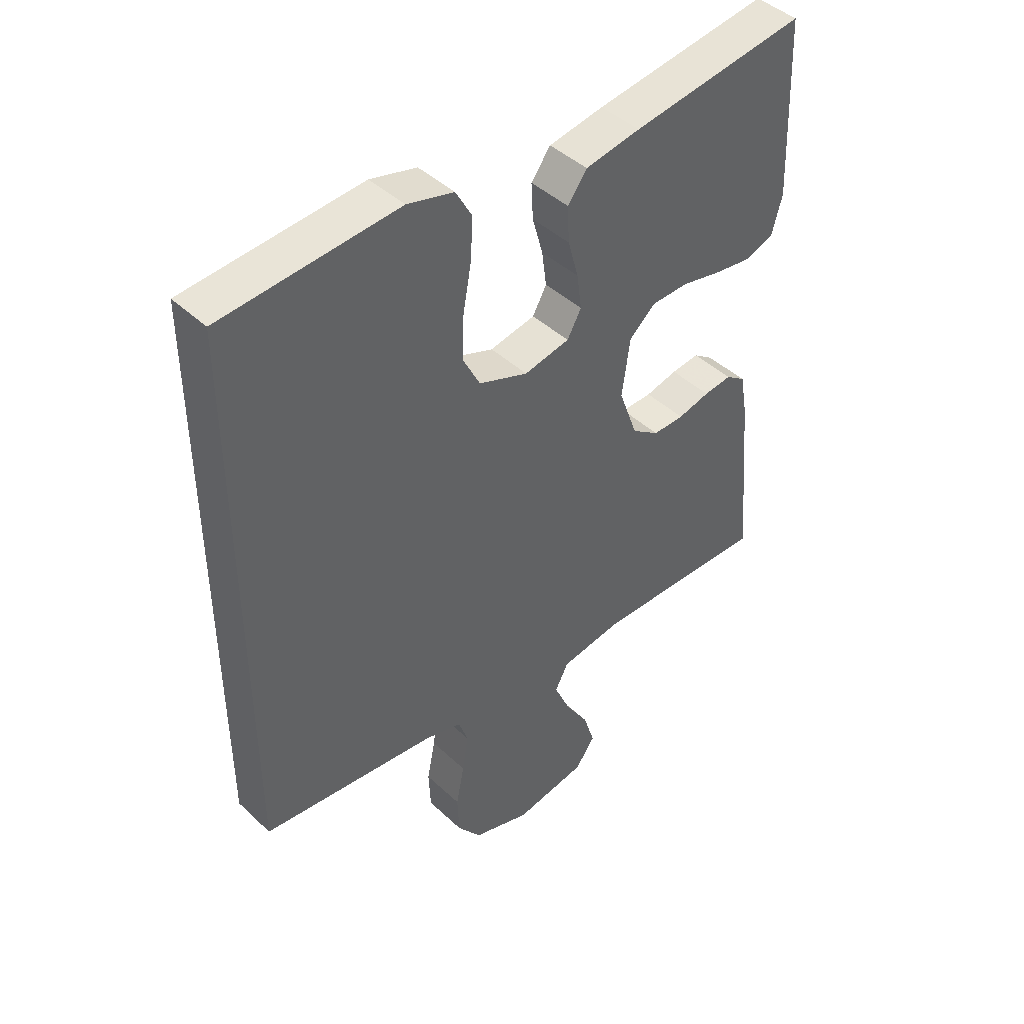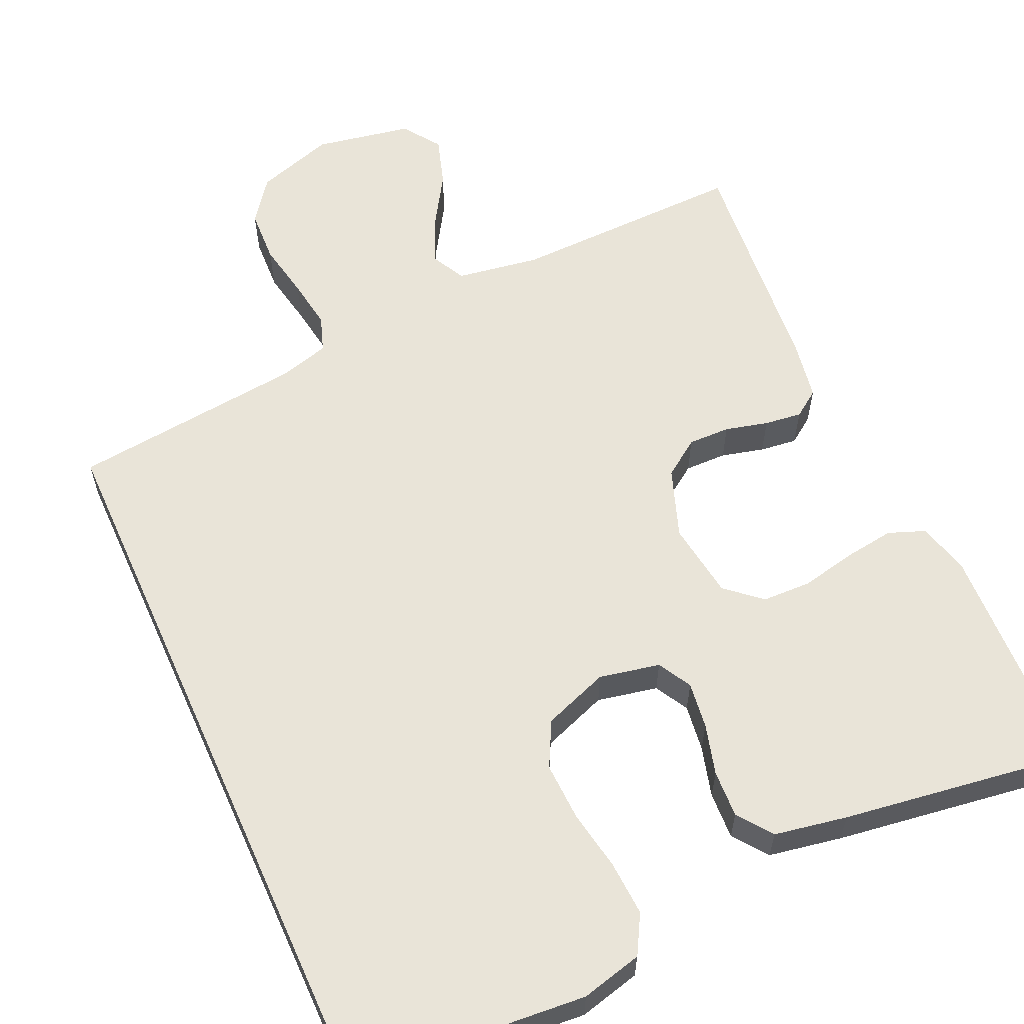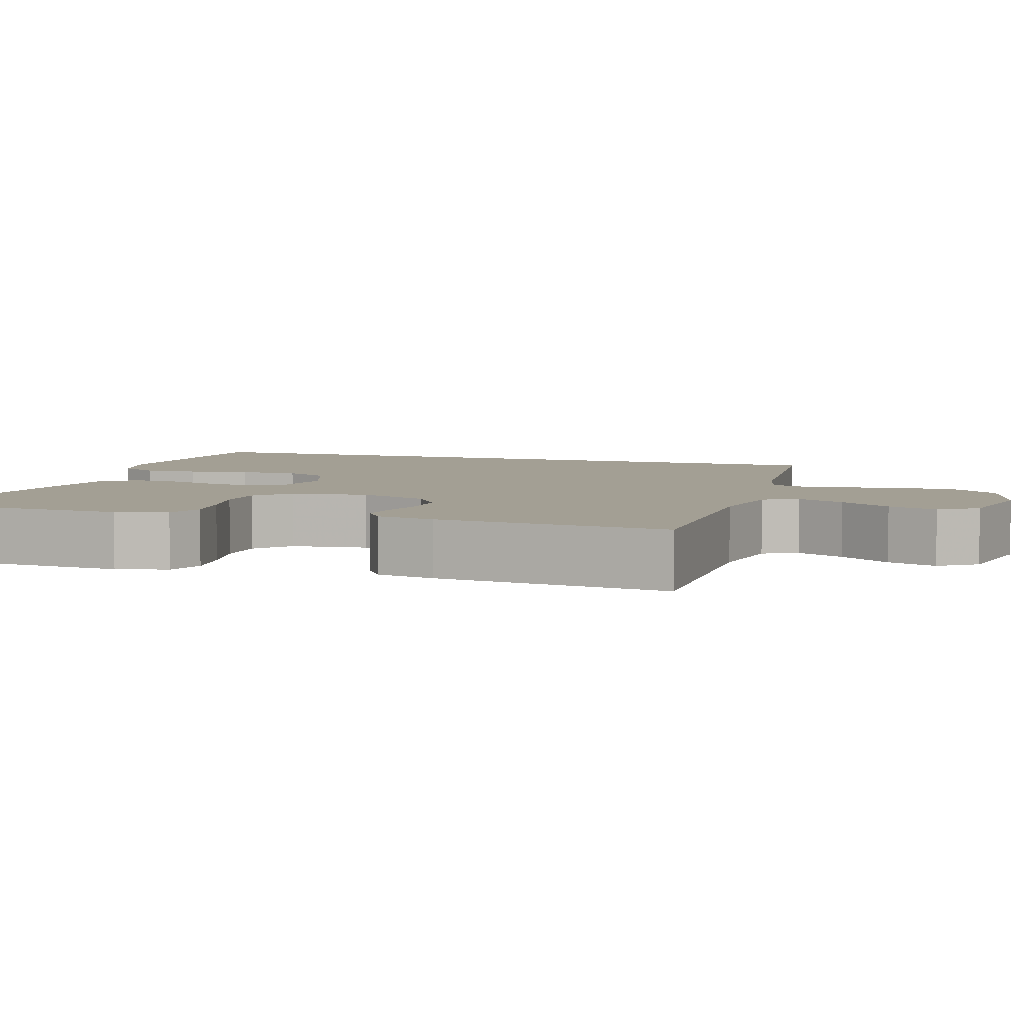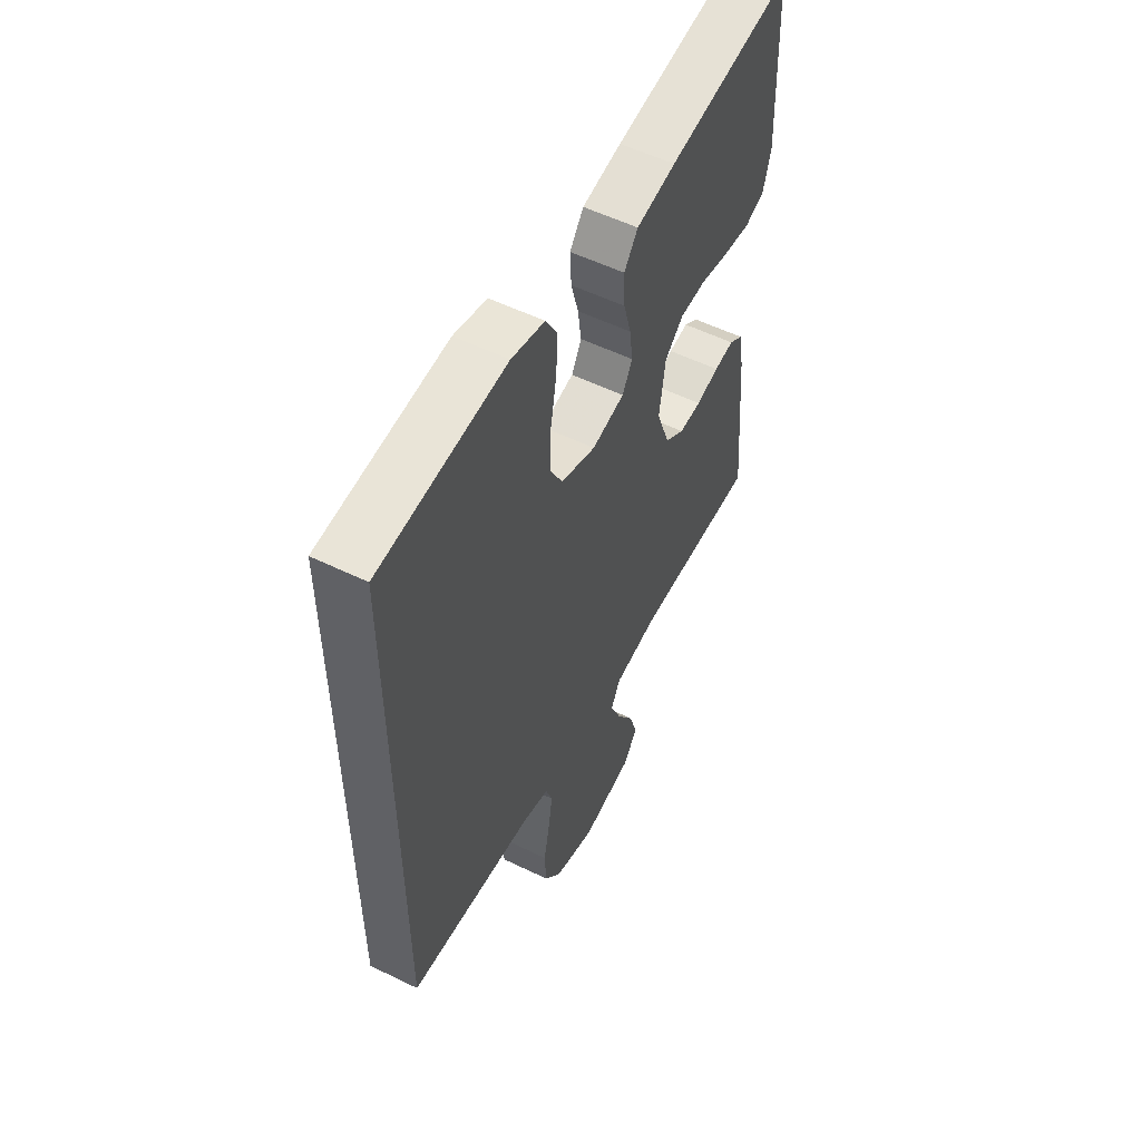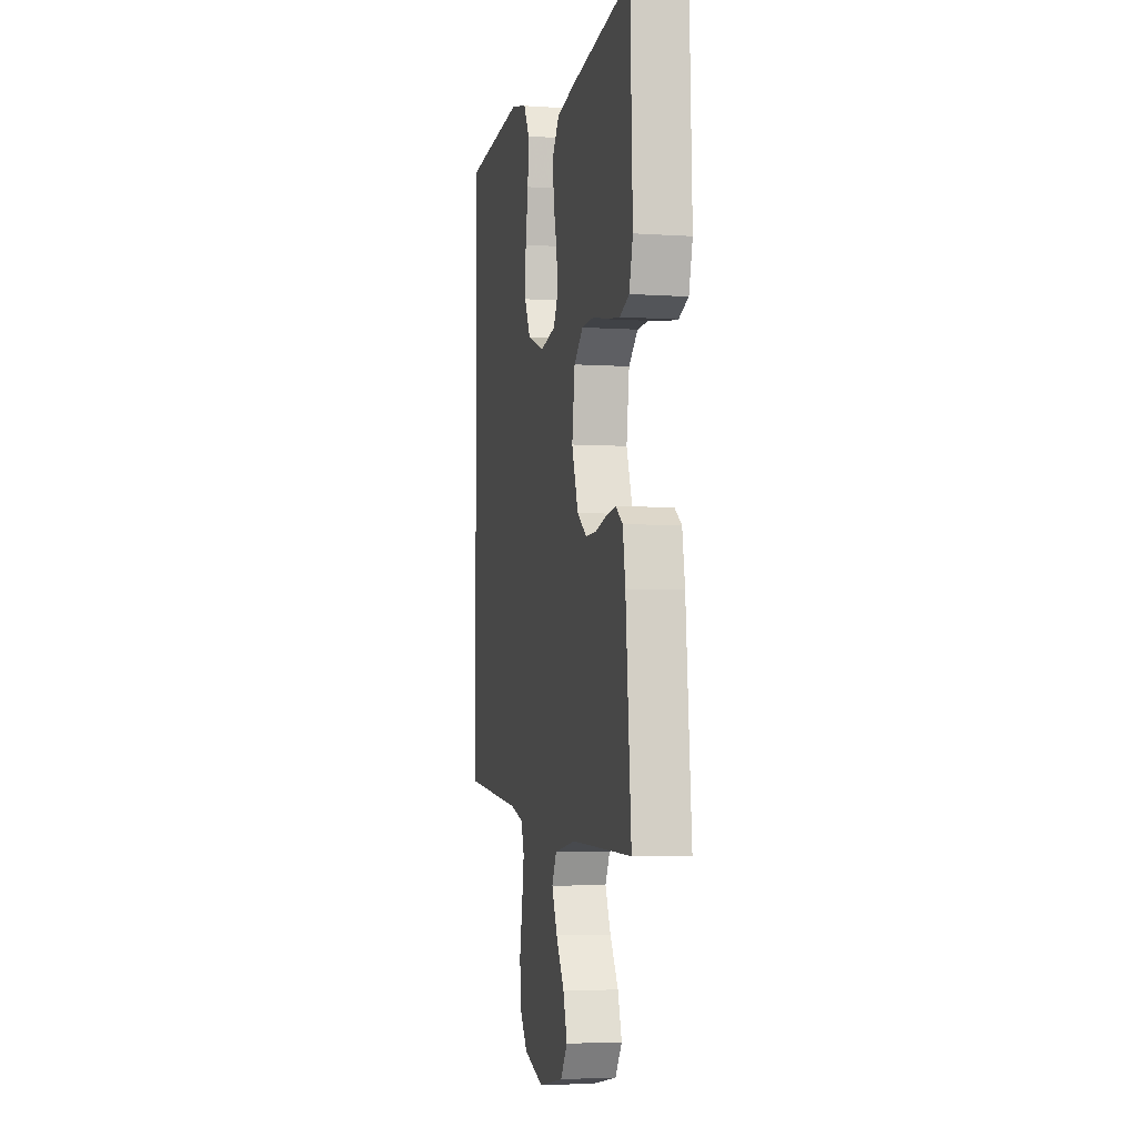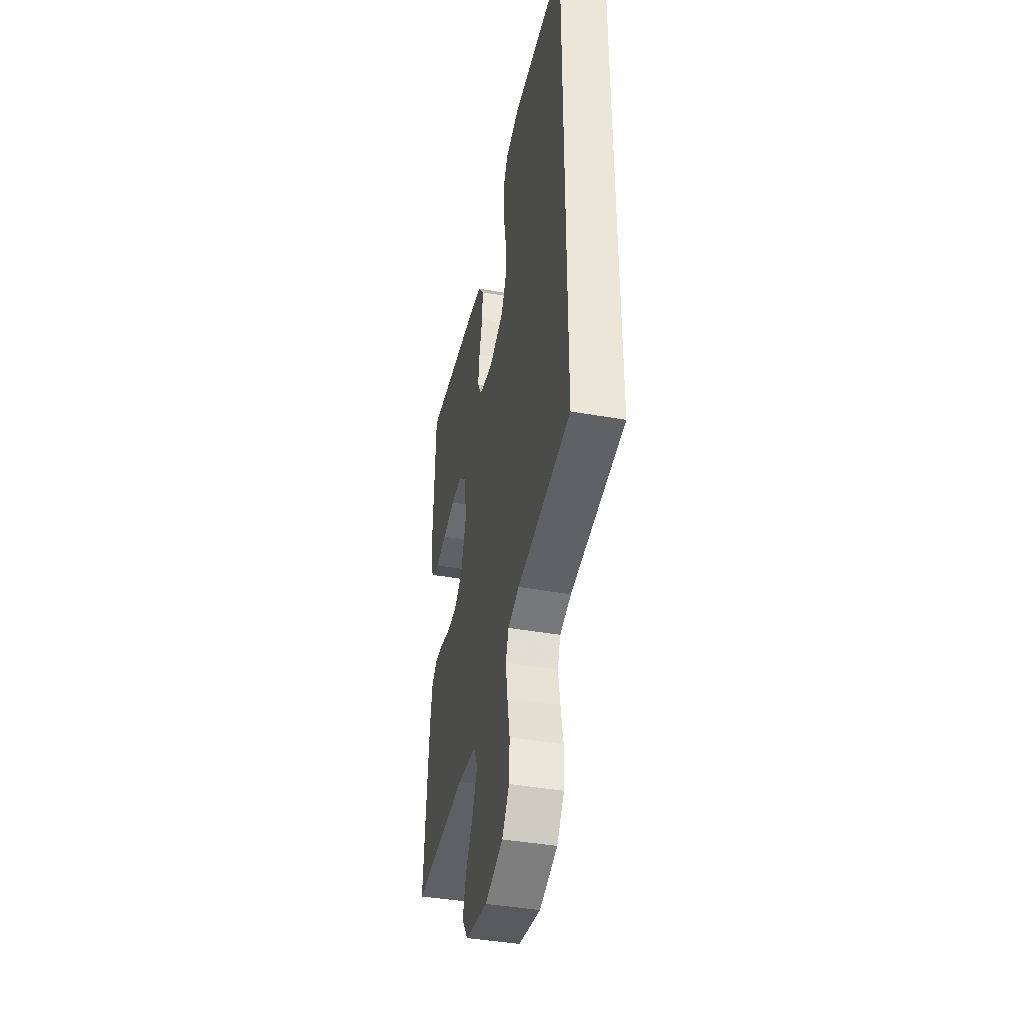
<metadata>
{"format":"obj","ext":"obj","renderer":"f3d","projection":"perspective","resolution":1024,"background":"white","views":[{"elev":44.0,"azim":-42.5,"up":"+Z"},{"elev":60.0,"azim":-24.3,"up":"+Y"},{"elev":5.4,"azim":108.6,"up":"+Y"},{"elev":55.2,"azim":-62.8,"up":"+Z"},{"elev":-4.4,"azim":77.8,"up":"+Z"},{"elev":-41.7,"azim":-102.0,"up":"+Z"}]}
</metadata>
<code>
v -0.5 0.07 -0.425
v -0.5 0.07 0.509
v -0.2 0.07 0.533
v -0.121 0.07 0.513
v -0.093 0.07 0.463
v -0.097 0.07 0.393
v -0.111 0.07 0.315
v -0.114 0.07 0.24
v -0.084 0.07 0.182
v 0 0.07 0.151
v 0.078 0.07 0.167
v 0.102 0.07 0.21
v 0.094 0.07 0.27
v 0.076 0.07 0.335
v 0.073 0.07 0.396
v 0.106 0.07 0.44
v 0.2 0.07 0.457
v 0.5 0.07 0.5
v 0.512 0.07 0.2
v 0.494 0.07 0.134
v 0.447 0.07 0.116
v 0.382 0.07 0.125
v 0.312 0.07 0.14
v 0.249 0.07 0.138
v 0.204 0.07 0.099
v 0.19 0.07 0
v 0.222 0.07 -0.089
v 0.269 0.07 -0.122
v 0.323 0.07 -0.121
v 0.378 0.07 -0.107
v 0.426 0.07 -0.101
v 0.46 0.07 -0.125
v 0.473 0.07 -0.2
v 0.5 0.07 -0.5
v 0.2 0.07 -0.493
v 0.093 0.07 -0.51
v 0.07 0.07 -0.554
v 0.097 0.07 -0.615
v 0.138 0.07 -0.681
v 0.158 0.07 -0.744
v 0.124 0.07 -0.792
v 0 0.07 -0.815
v -0.1 0.07 -0.783
v -0.141 0.07 -0.728
v -0.144 0.07 -0.659
v -0.13 0.07 -0.587
v -0.12 0.07 -0.522
v -0.136 0.07 -0.476
v -0.2 0.07 -0.458
v -0.5 0 -0.425
v -0.5 0 0.509
v -0.2 0 0.533
v -0.121 0 0.513
v -0.093 0 0.463
v -0.097 0 0.393
v -0.111 0 0.315
v -0.114 0 0.24
v -0.084 0 0.182
v 0 0 0.151
v 0.078 0 0.167
v 0.102 0 0.21
v 0.094 0 0.27
v 0.076 0 0.335
v 0.073 0 0.396
v 0.106 0 0.44
v 0.2 0 0.457
v 0.5 0 0.5
v 0.512 0 0.2
v 0.494 0 0.134
v 0.447 0 0.116
v 0.382 0 0.125
v 0.312 0 0.14
v 0.249 0 0.138
v 0.204 0 0.099
v 0.19 0 0
v 0.222 0 -0.089
v 0.269 0 -0.122
v 0.323 0 -0.121
v 0.378 0 -0.107
v 0.426 0 -0.101
v 0.46 0 -0.125
v 0.473 0 -0.2
v 0.5 0 -0.5
v 0.2 0 -0.493
v 0.093 0 -0.51
v 0.07 0 -0.554
v 0.097 0 -0.615
v 0.138 0 -0.681
v 0.158 0 -0.744
v 0.124 0 -0.792
v 0 0 -0.815
v -0.1 0 -0.783
v -0.141 0 -0.728
v -0.144 0 -0.659
v -0.13 0 -0.587
v -0.12 0 -0.522
v -0.136 0 -0.476
v -0.2 0 -0.458
f 44 45 46
f 43 44 46
f 42 43 46
f 41 42 46
f 40 41 46
f 39 40 46
f 38 39 46
f 37 38 46 47
f 36 37 47 48
f 33 34 35
f 32 33 35
f 31 32 35
f 30 31 35
f 29 30 35
f 36 48 49
f 35 36 49
f 29 35 49
f 28 29 49
f 21 22 23
f 20 21 23
f 19 20 23
f 18 19 23
f 17 18 23
f 16 17 23
f 15 16 23
f 14 15 23
f 13 14 23
f 12 13 23 24
f 11 12 24 25
f 5 6 7
f 4 5 7
f 3 4 7
f 2 3 7
f 1 2 7
f 1 7 8
f 27 28 49 1
f 10 11 25 26
f 26 27 1
f 10 26 1
f 9 10 1
f 1 8 9
f 95 94 93
f 95 93 92
f 95 92 91
f 95 91 90
f 95 90 89
f 95 89 88
f 95 88 87
f 96 95 87 86
f 97 96 86 85
f 84 83 82
f 84 82 81
f 84 81 80
f 84 80 79
f 84 79 78
f 98 97 85
f 98 85 84
f 98 84 78
f 98 78 77
f 72 71 70
f 72 70 69
f 72 69 68
f 72 68 67
f 72 67 66
f 72 66 65
f 72 65 64
f 72 64 63
f 72 63 62
f 73 72 62 61
f 74 73 61 60
f 56 55 54
f 56 54 53
f 56 53 52
f 56 52 51
f 56 51 50
f 57 56 50
f 50 98 77 76
f 75 74 60 59
f 50 76 75
f 50 75 59
f 50 59 58
f 58 57 50
f 1 50 51 2
f 2 51 52 3
f 3 52 53 4
f 4 53 54 5
f 5 54 55 6
f 6 55 56 7
f 7 56 57 8
f 8 57 58 9
f 9 58 59 10
f 10 59 60 11
f 11 60 61 12
f 12 61 62 13
f 13 62 63 14
f 14 63 64 15
f 15 64 65 16
f 16 65 66 17
f 17 66 67 18
f 18 67 68 19
f 19 68 69 20
f 20 69 70 21
f 21 70 71 22
f 22 71 72 23
f 23 72 73 24
f 24 73 74 25
f 25 74 75 26
f 26 75 76 27
f 27 76 77 28
f 28 77 78 29
f 29 78 79 30
f 30 79 80 31
f 31 80 81 32
f 32 81 82 33
f 33 82 83 34
f 34 83 84 35
f 35 84 85 36
f 36 85 86 37
f 37 86 87 38
f 38 87 88 39
f 39 88 89 40
f 40 89 90 41
f 41 90 91 42
f 42 91 92 43
f 43 92 93 44
f 44 93 94 45
f 45 94 95 46
f 46 95 96 47
f 47 96 97 48
f 48 97 98 49
f 49 98 50 1

</code>
